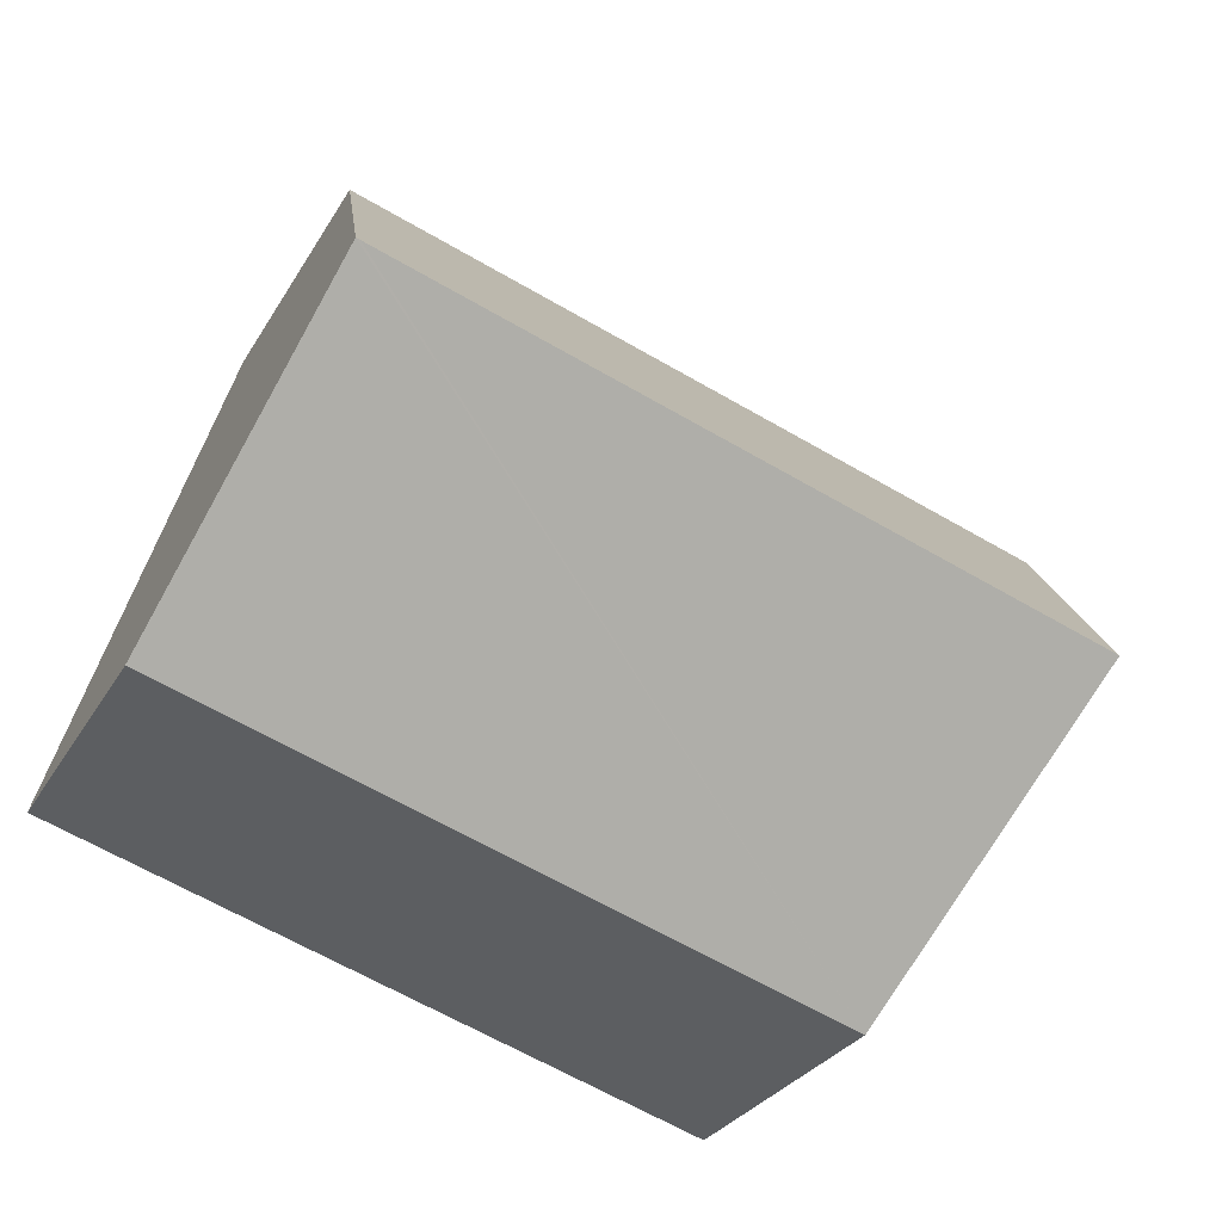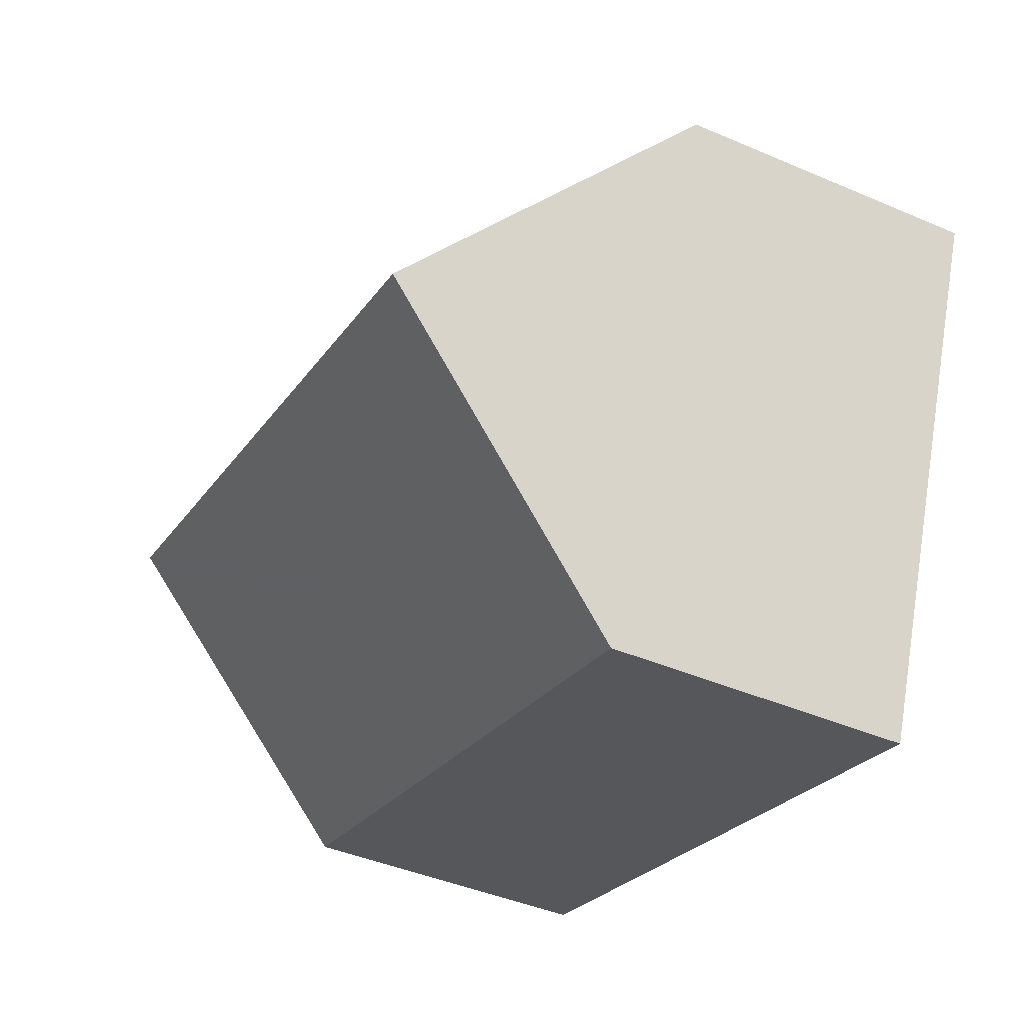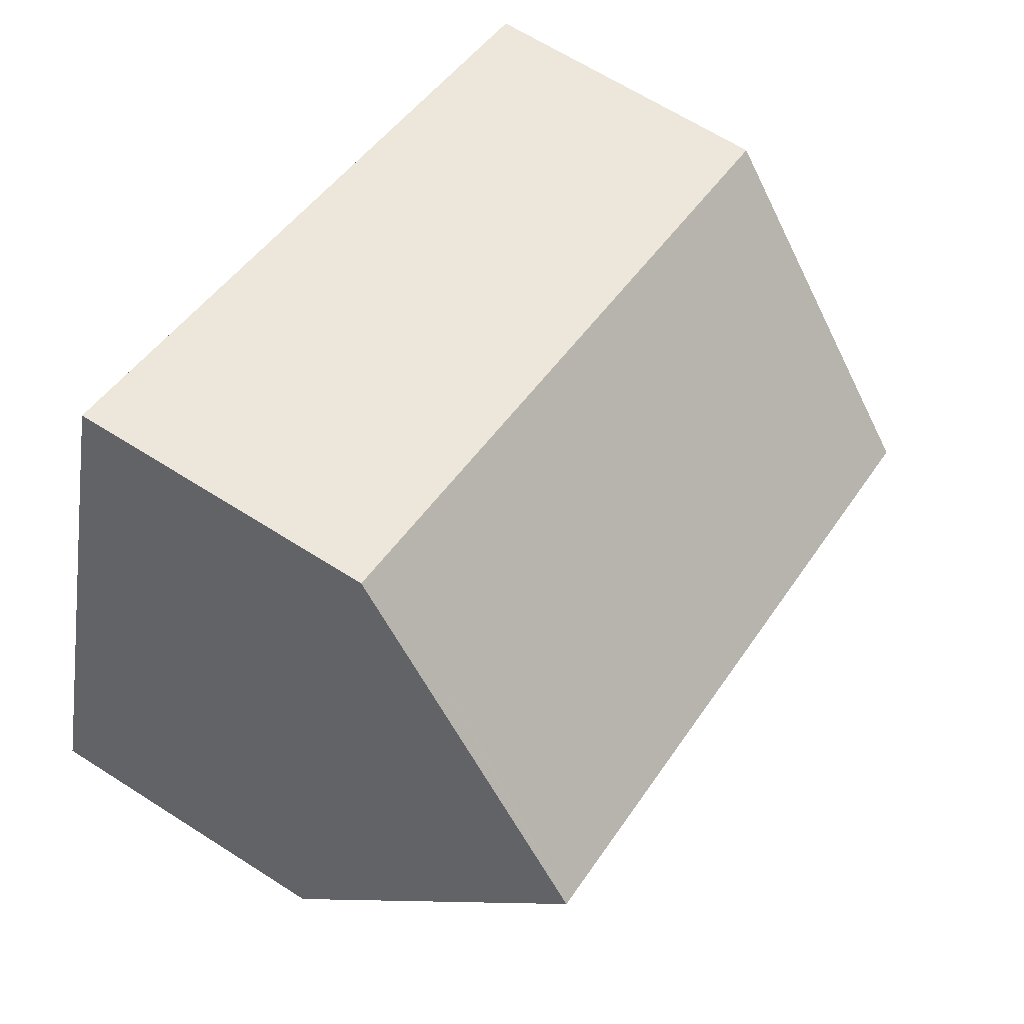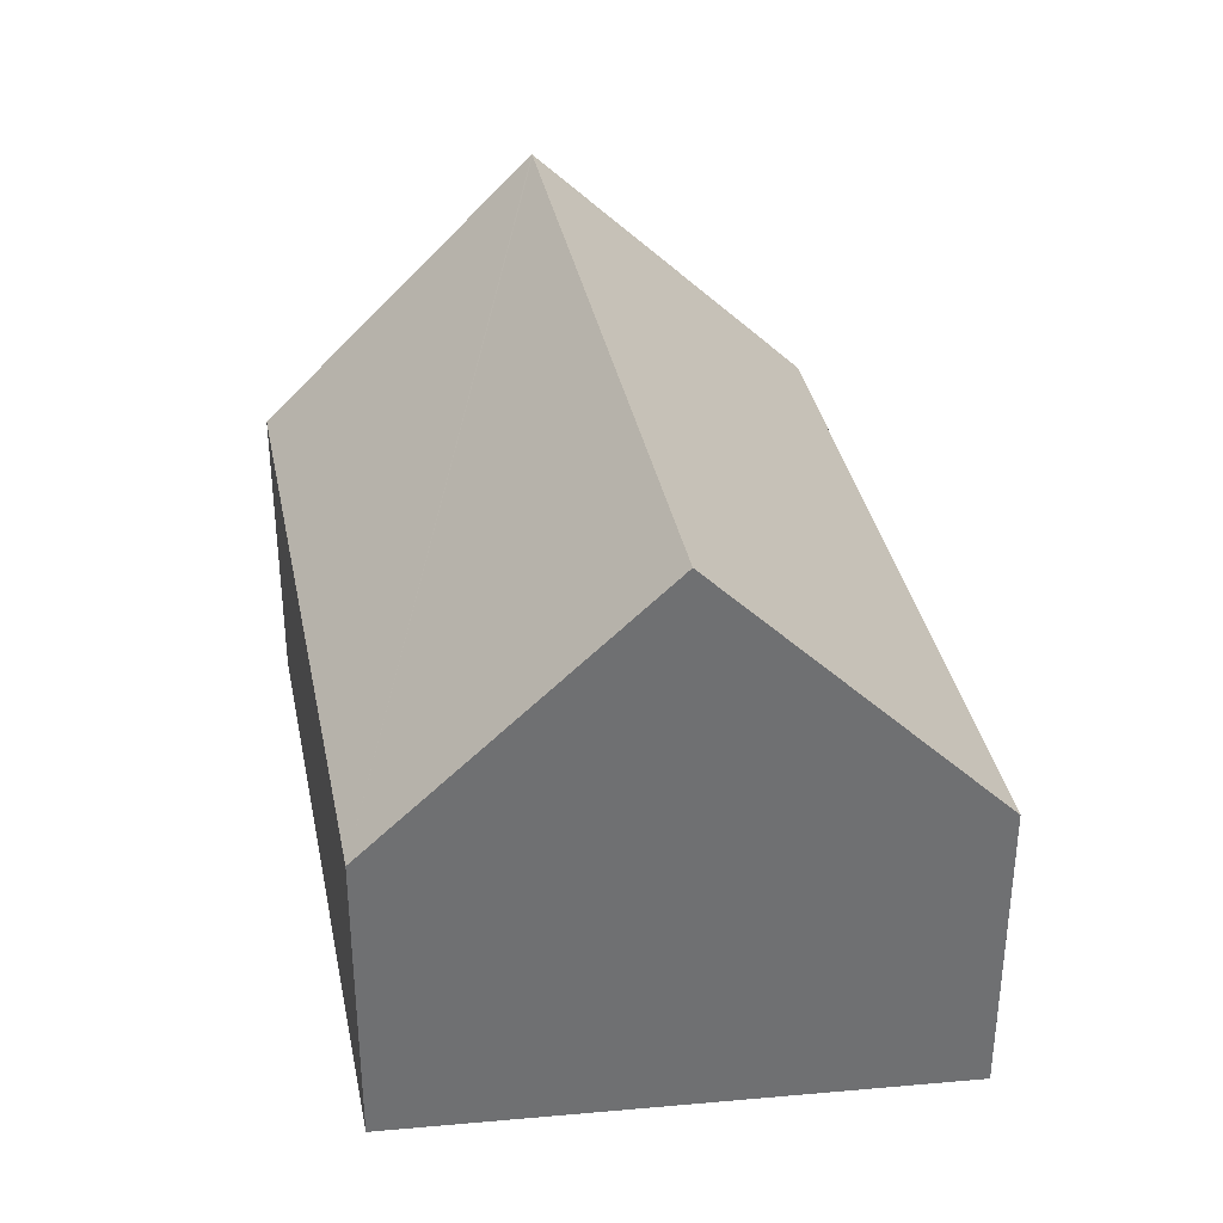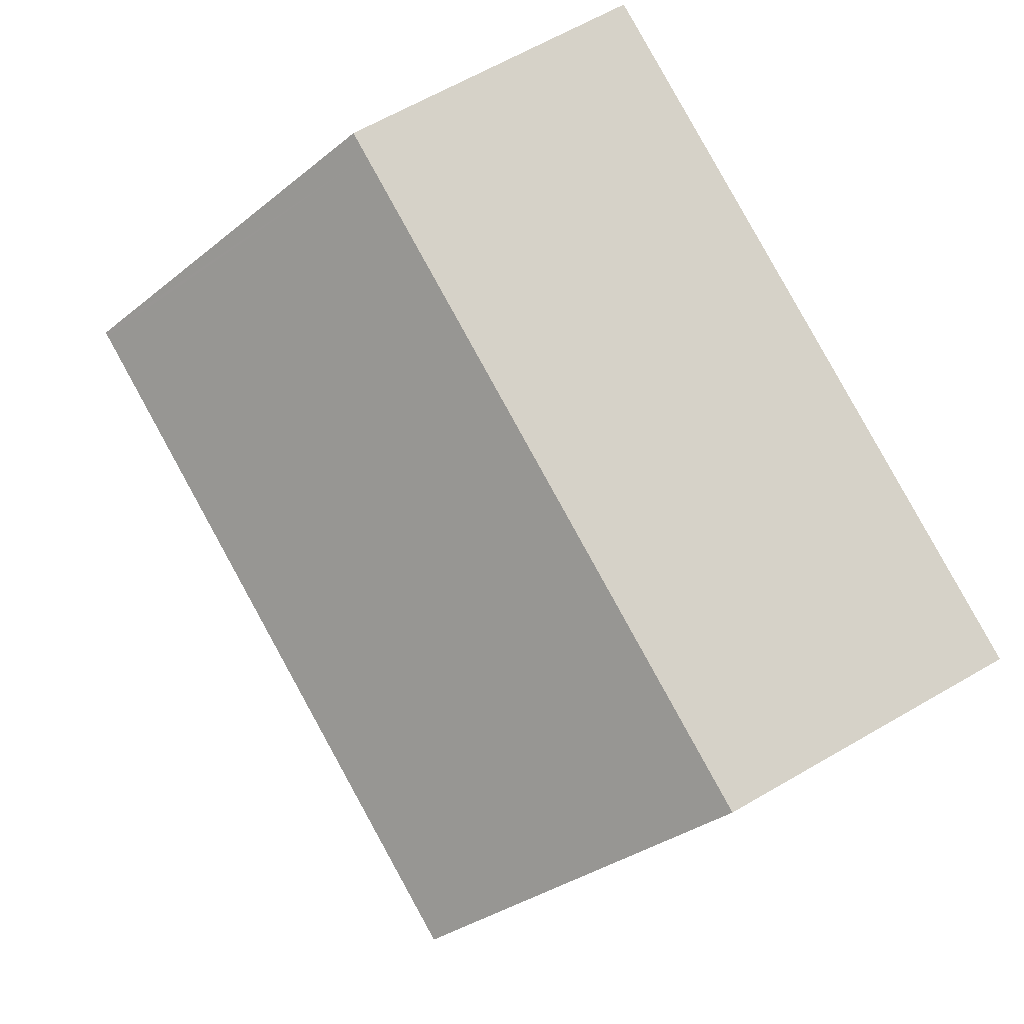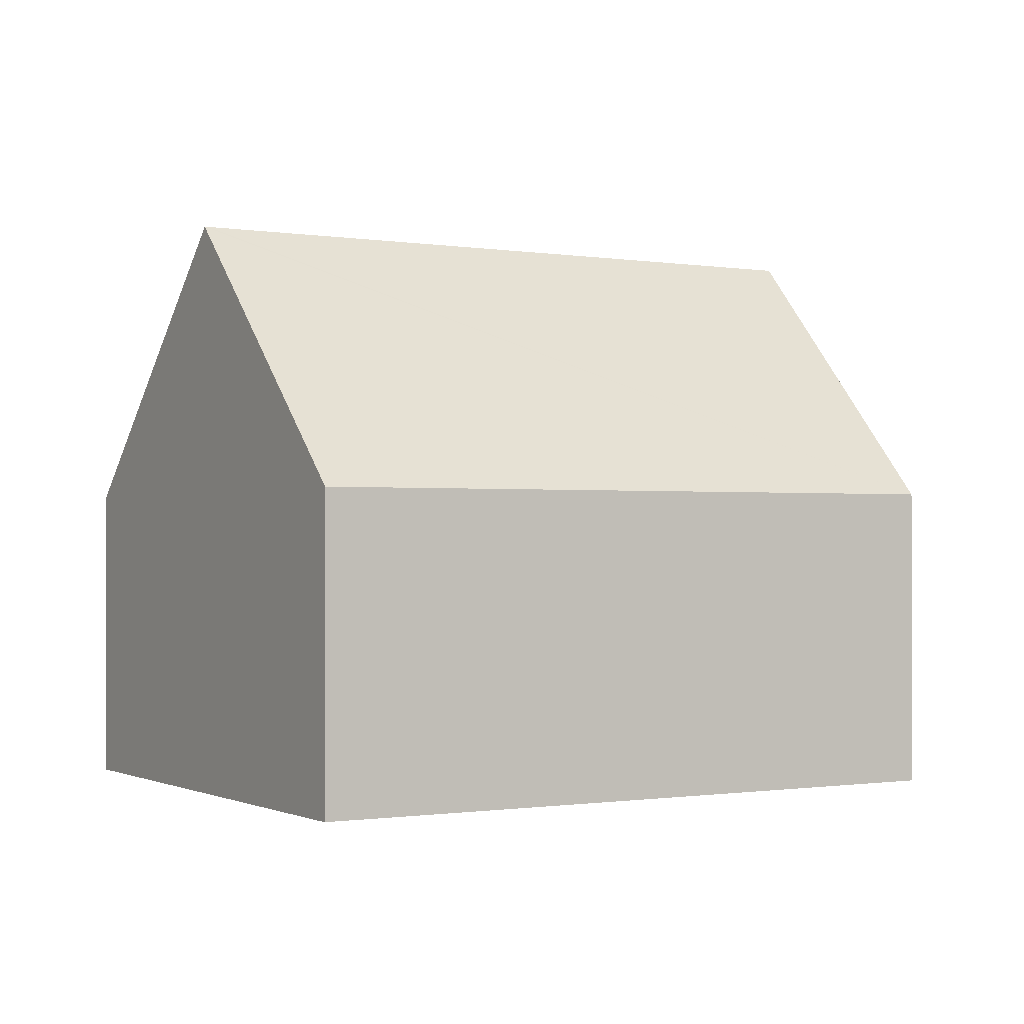
<metadata>
{"format":"obj","ext":"obj","renderer":"f3d","projection":"perspective","resolution":1024,"background":"white","views":[{"elev":-29.3,"azim":155.0,"up":"+Z"},{"elev":-43.4,"azim":-116.8,"up":"+Z"},{"elev":65.3,"azim":122.7,"up":"+Z"},{"elev":35.6,"azim":-118.4,"up":"+Y"},{"elev":63.8,"azim":-120.4,"up":"+Z"},{"elev":-0.8,"azim":131.8,"up":"+Y"}]}
</metadata>
<code>
v  17.11 12.47 -0.966
v  14.79 6.618 4.6
v  15.33 6.618 4.766
v  17.02 12.47 -0.991
v  2.229 12.47 -5.591
v  0 6.618 4.052e-16
v  4.456 6.623 -11.18
v  18.76 7.029 -6.294
v  18.89 6.607 -6.707
v  17.43 11.39 -2.024
v  4.289 7.061 -10.76
v  15.33 -2.918e-16 4.766
v  17.11 5.915e-17 -0.966
v  17.43 1.239e-16 -2.024
v  18.89 4.107e-16 -6.707
v  18.76 3.854e-16 -6.294
v  4.456 6.844e-16 -11.18
v  4.289 6.588e-16 -10.76
v  2.229 3.423e-16 -5.591
v  0 0 0
v  14.79 -2.817e-16 4.6
g defaultobject
f 1 2 3
f 2 1 4
f 2 4 5
f 2 5 6
f 7 8 9
f 8 7 10
f 10 7 1
f 1 7 4
f 4 7 5
f 5 7 11
f 12 1 3
f 1 12 10
f 10 12 8
f 8 12 13
f 8 13 9
f 9 13 14
f 9 14 15
f 15 14 16
f 9 17 7
f 17 9 15
f 11 6 5
f 6 11 7
f 6 7 17
f 6 17 18
f 6 18 19
f 6 19 20
f 2 12 3
f 12 2 6
f 12 6 21
f 21 6 20
f 16 17 15
f 17 16 18
f 18 16 14
f 18 14 19
f 19 14 13
f 19 13 20
f 20 13 12
f 20 12 21

</code>
